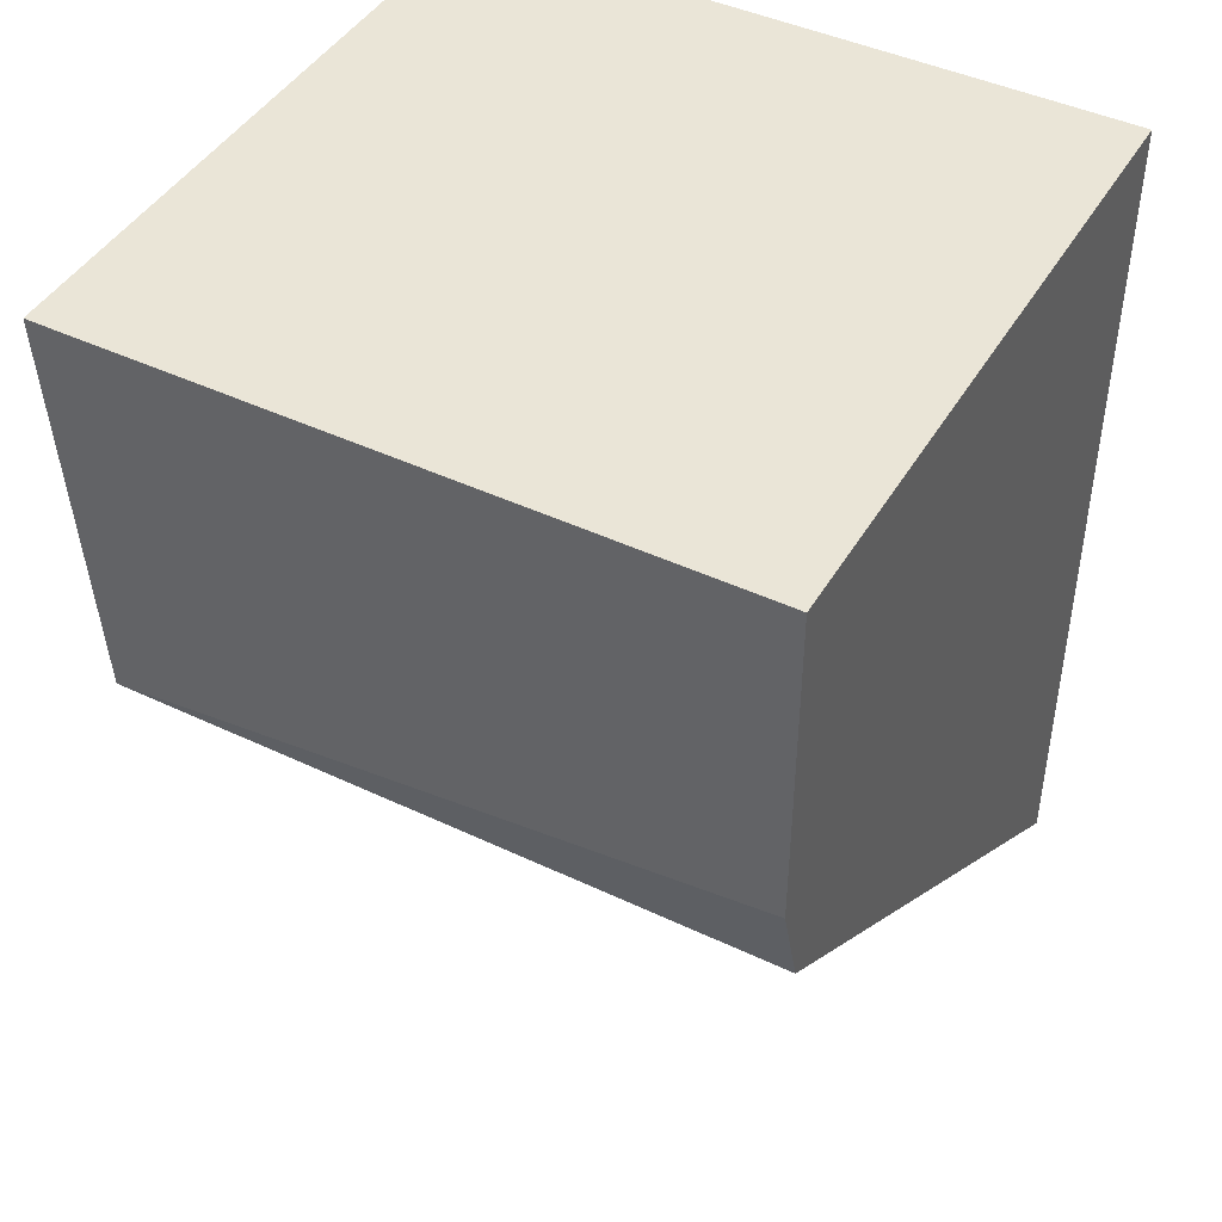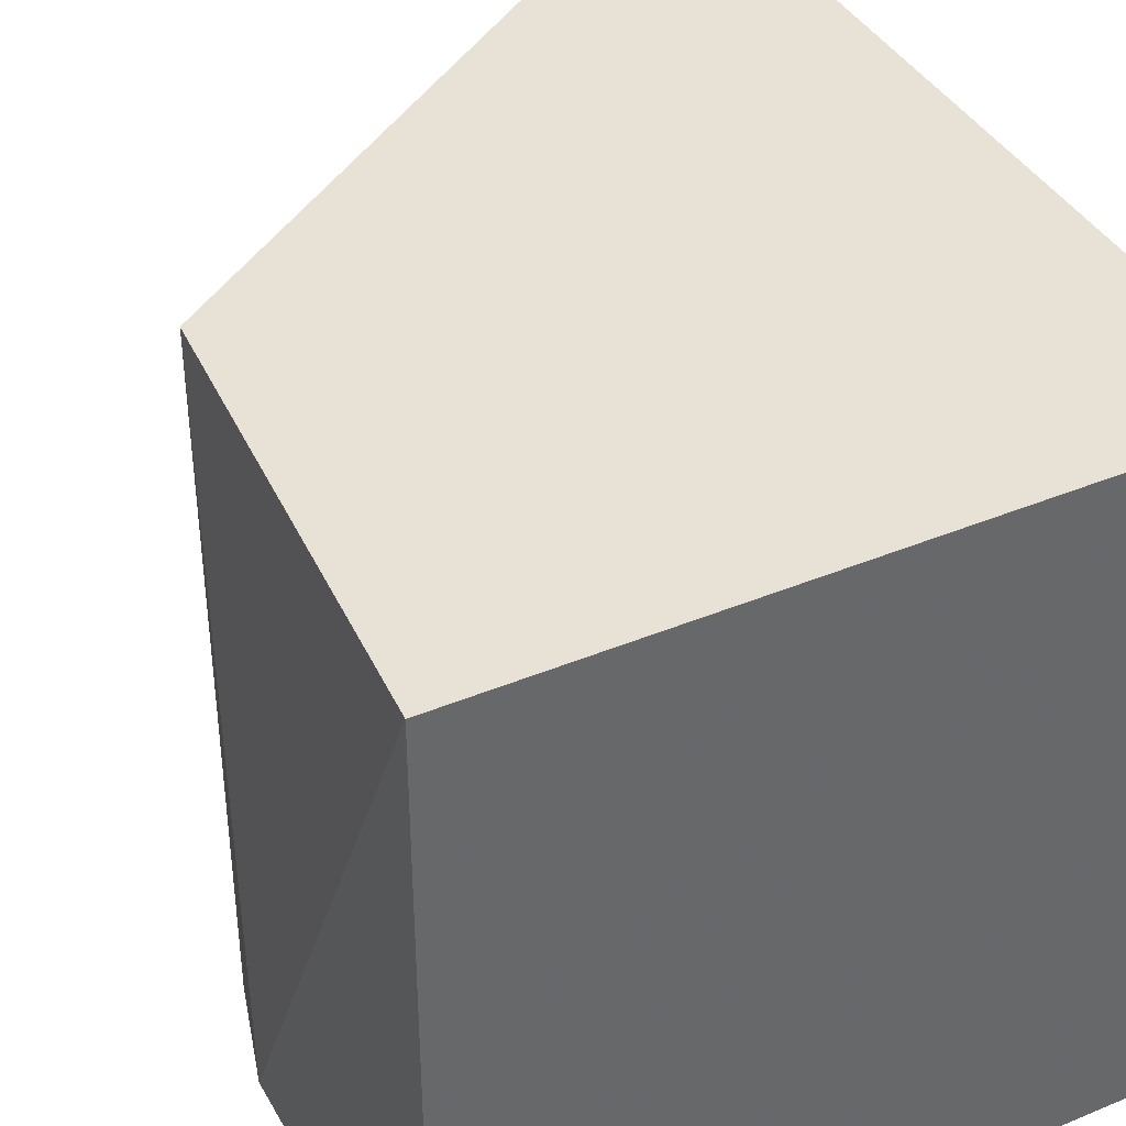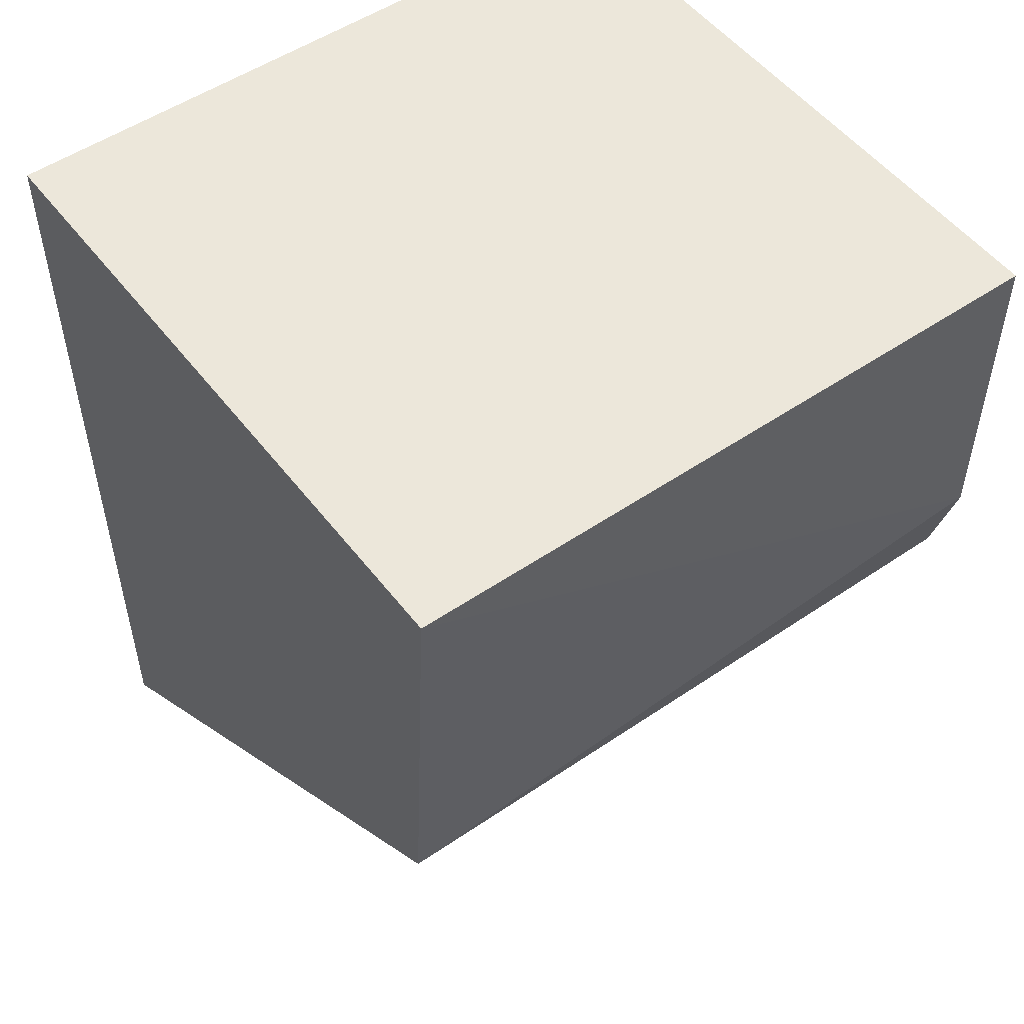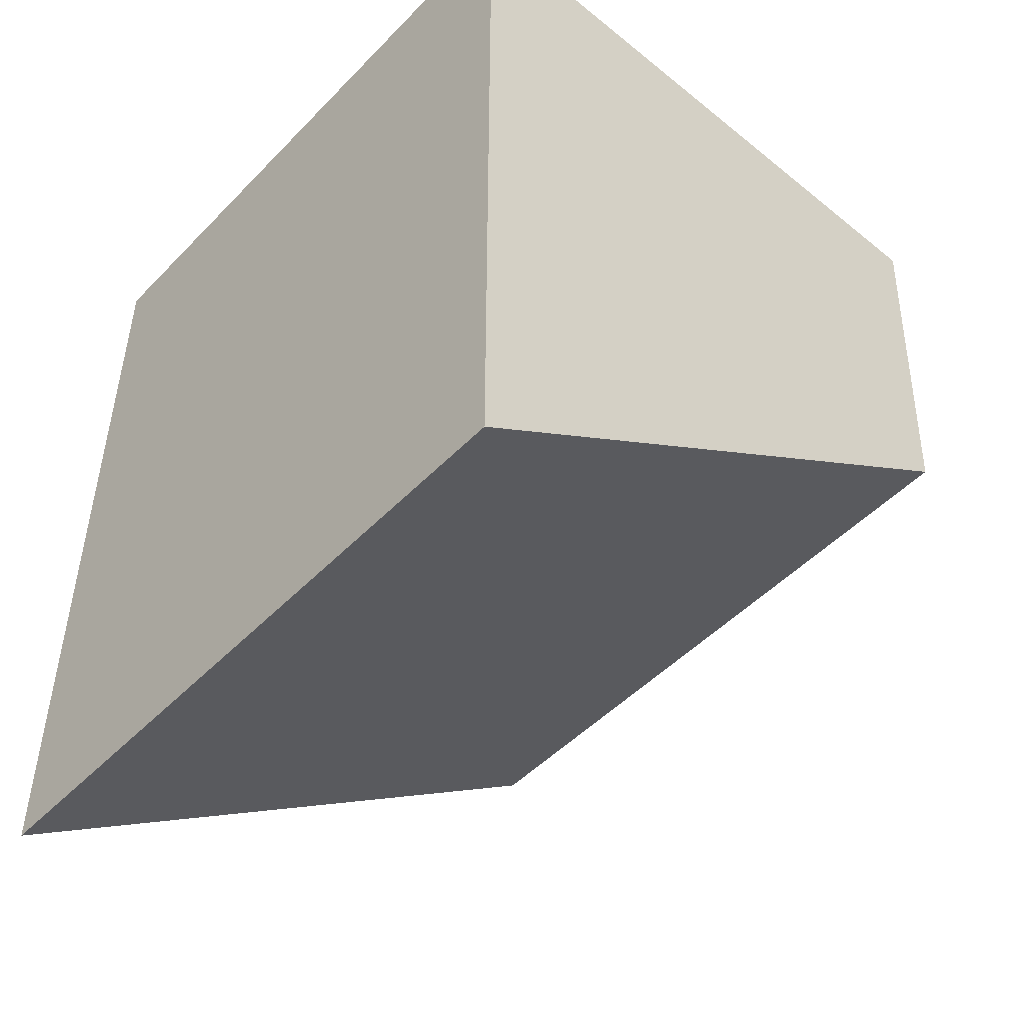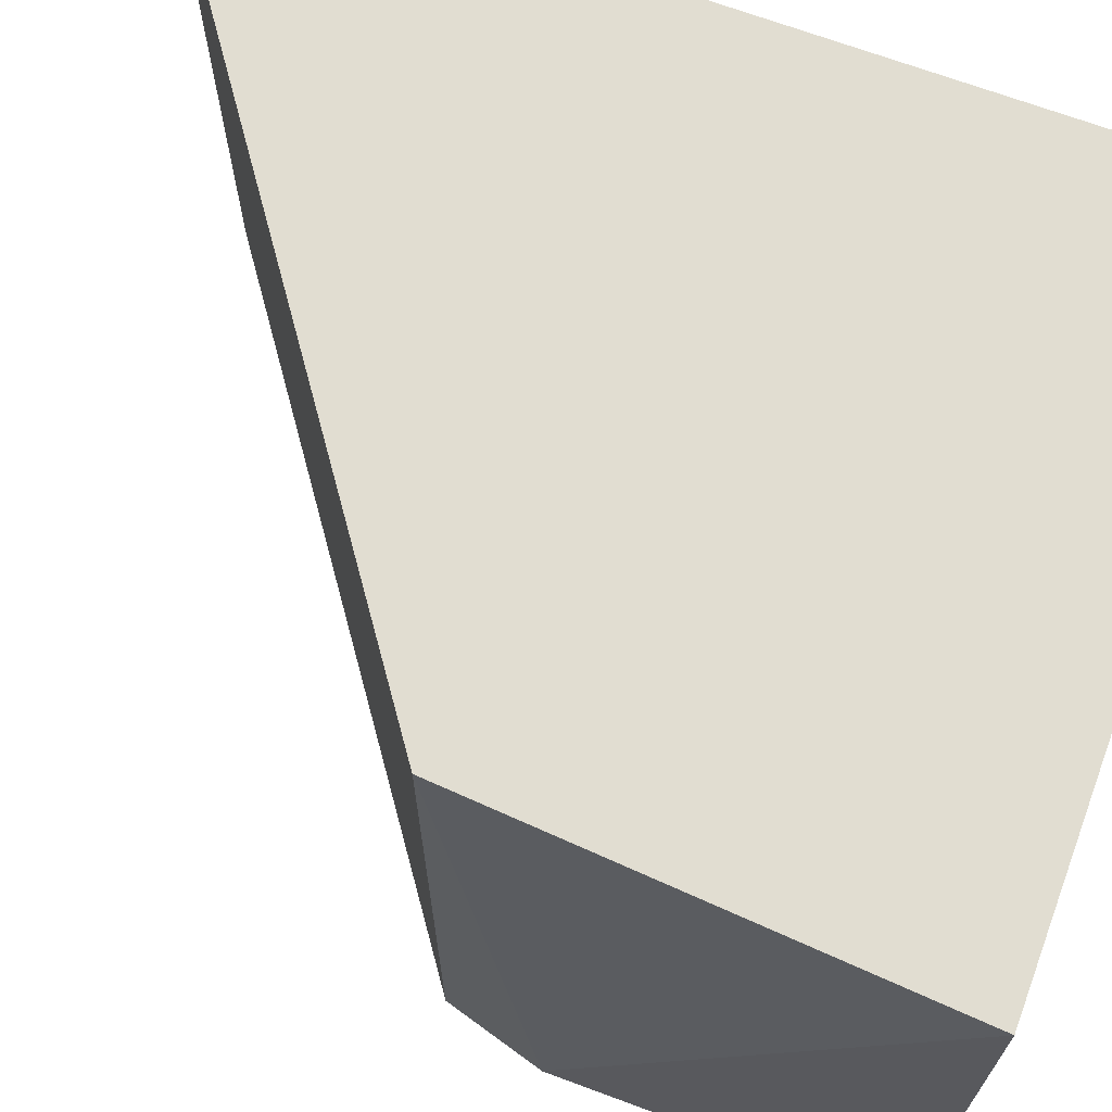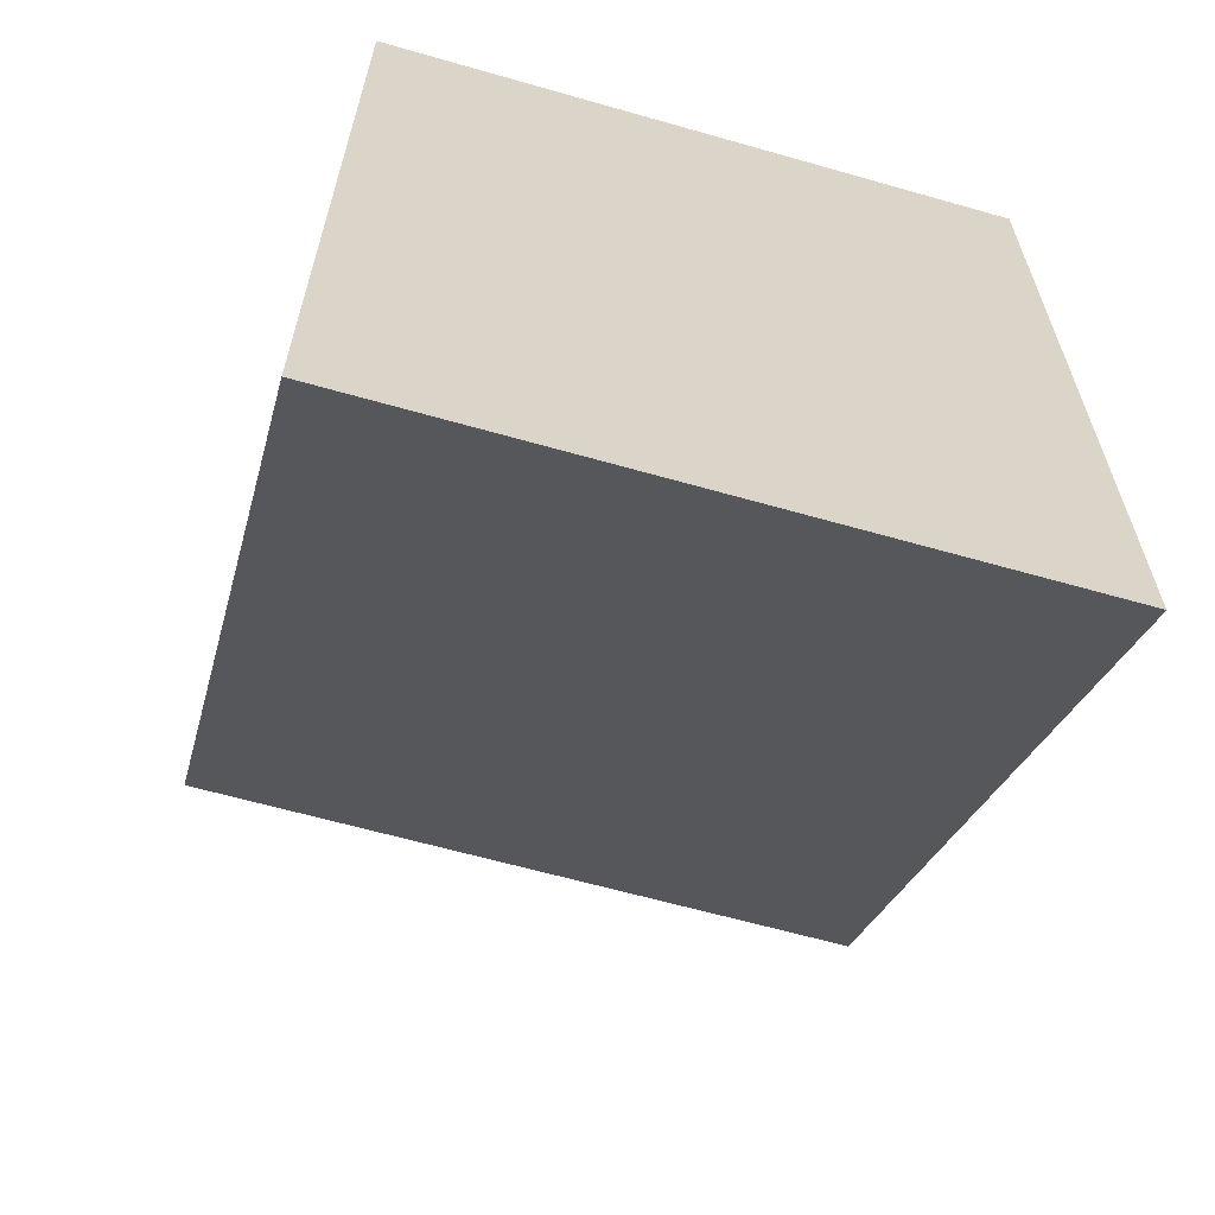
<metadata>
{"format":"obj","ext":"obj","renderer":"f3d","projection":"perspective","resolution":1024,"background":"white","views":[{"elev":44.4,"azim":118.9,"up":"+Y"},{"elev":40.1,"azim":152.9,"up":"+Z"},{"elev":52.0,"azim":53.6,"up":"+Y"},{"elev":-49.3,"azim":-41.8,"up":"+Y"},{"elev":68.9,"azim":110.4,"up":"+Z"},{"elev":-62.8,"azim":-106.1,"up":"+Y"}]}
</metadata>
<code>
v -0.1133 0.04622 0.00254
v -0.1135 0.04296 0.00254
v -0.1133 0.04372 -0.00254
v -0.1183 0.04622 -0.00254
v -0.1183 0.04622 0.00254
v -0.1183 0.03956 -0.00254
v -0.1133 0.04622 -0.00254
v -0.1135 0.04296 -0.00254
v -0.1183 0.03956 0.00254
f 1 2 3
f 5 2 1
f 5 1 4
f 6 4 3
f 6 5 4
f 7 1 3
f 7 3 4
f 7 4 1
f 8 6 3
f 8 3 2
f 8 2 6
f 9 6 2
f 9 2 5
f 9 5 6

</code>
